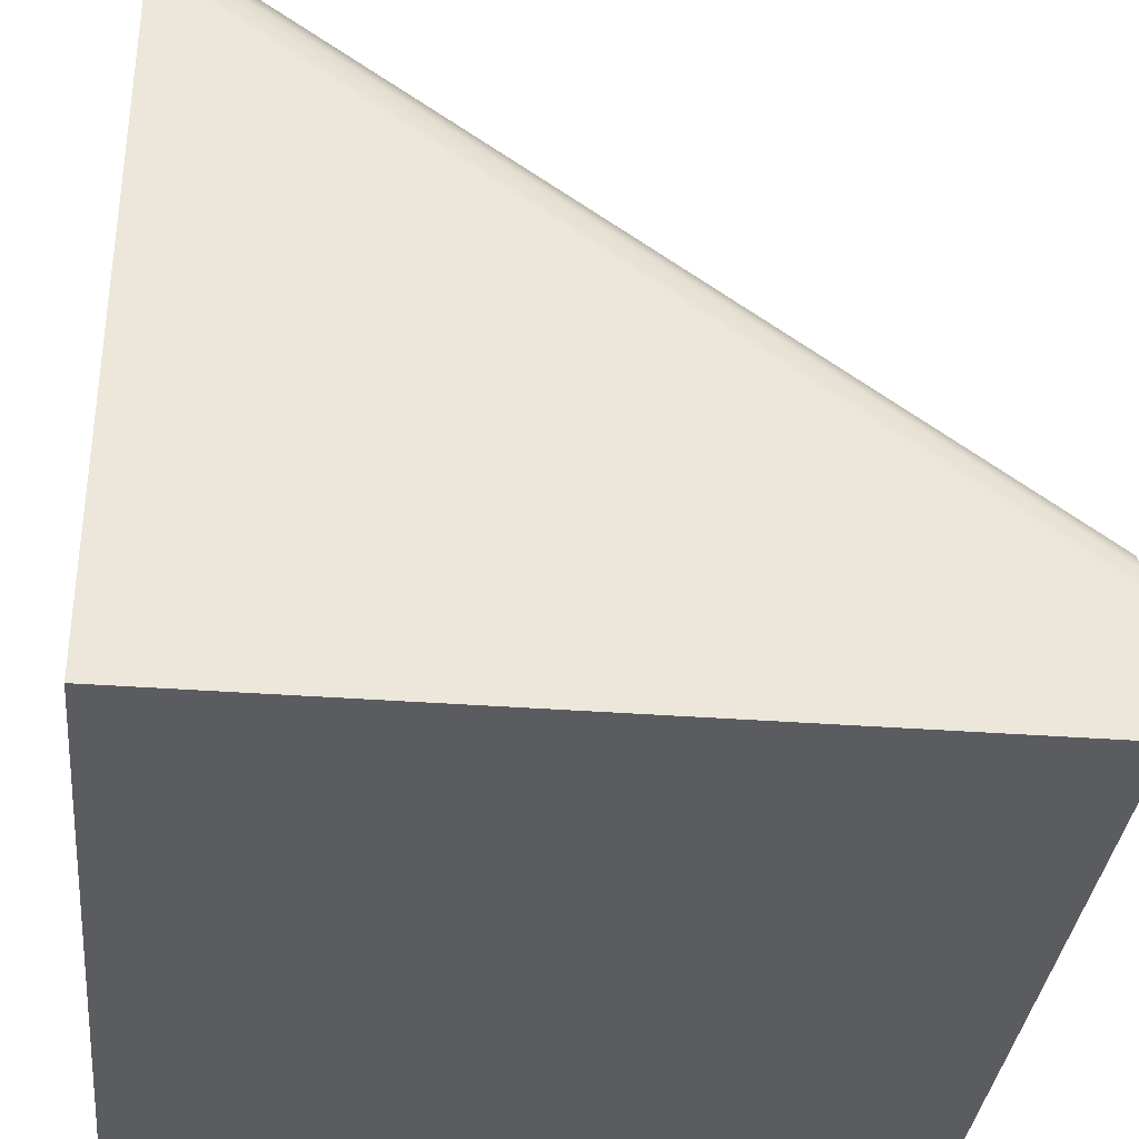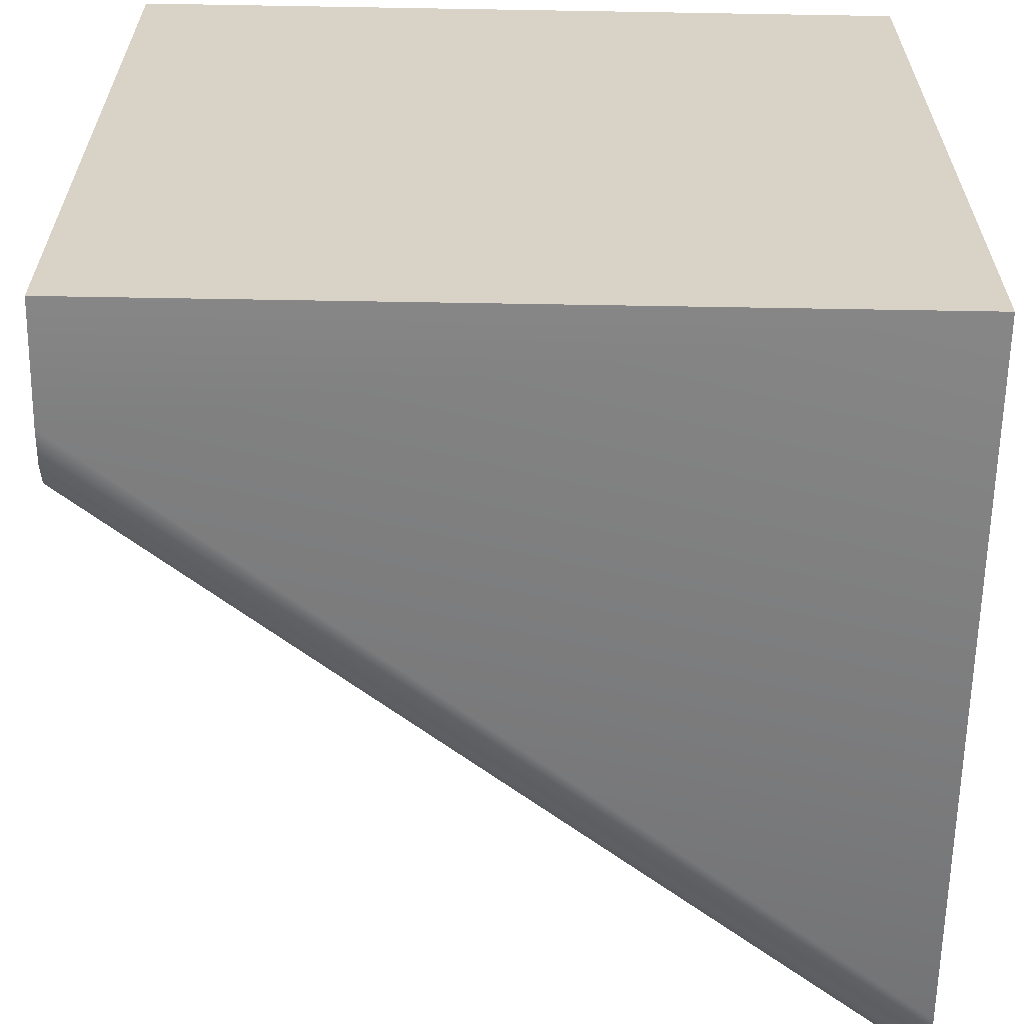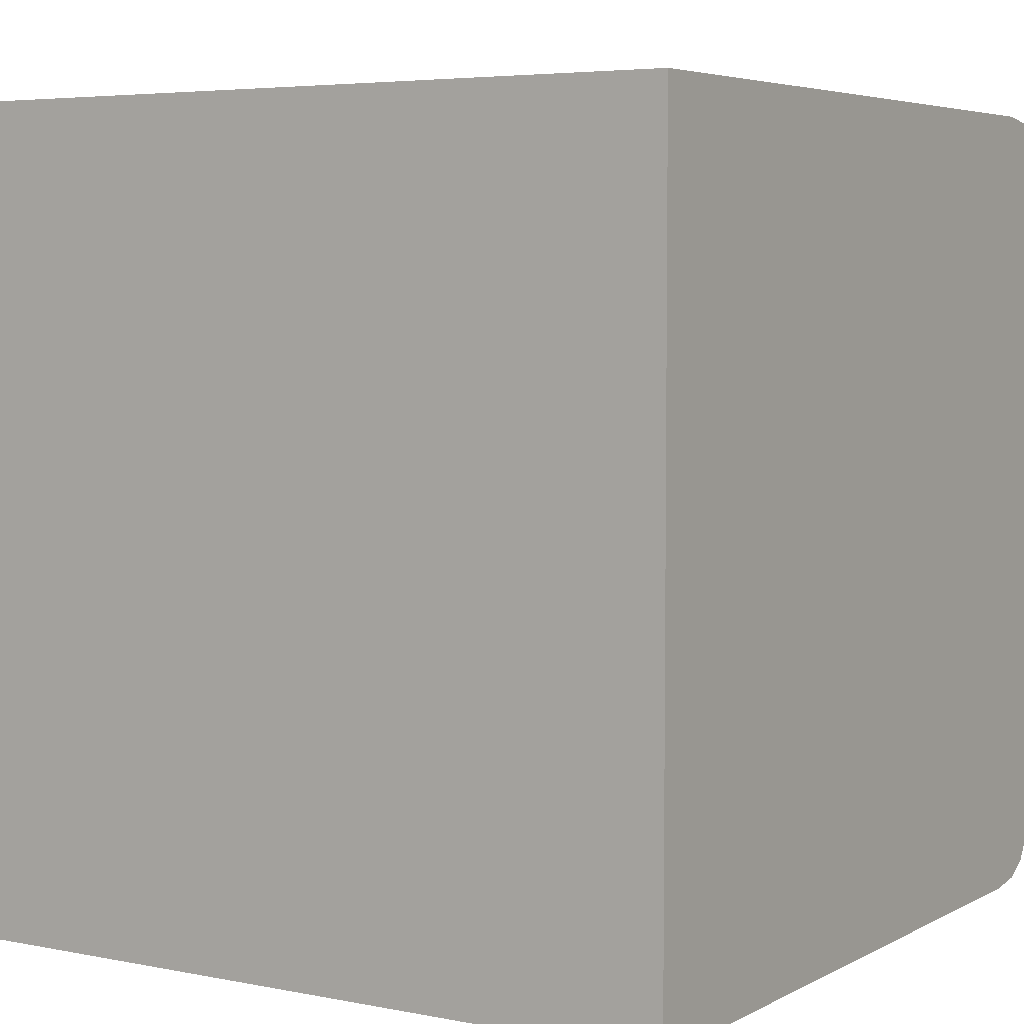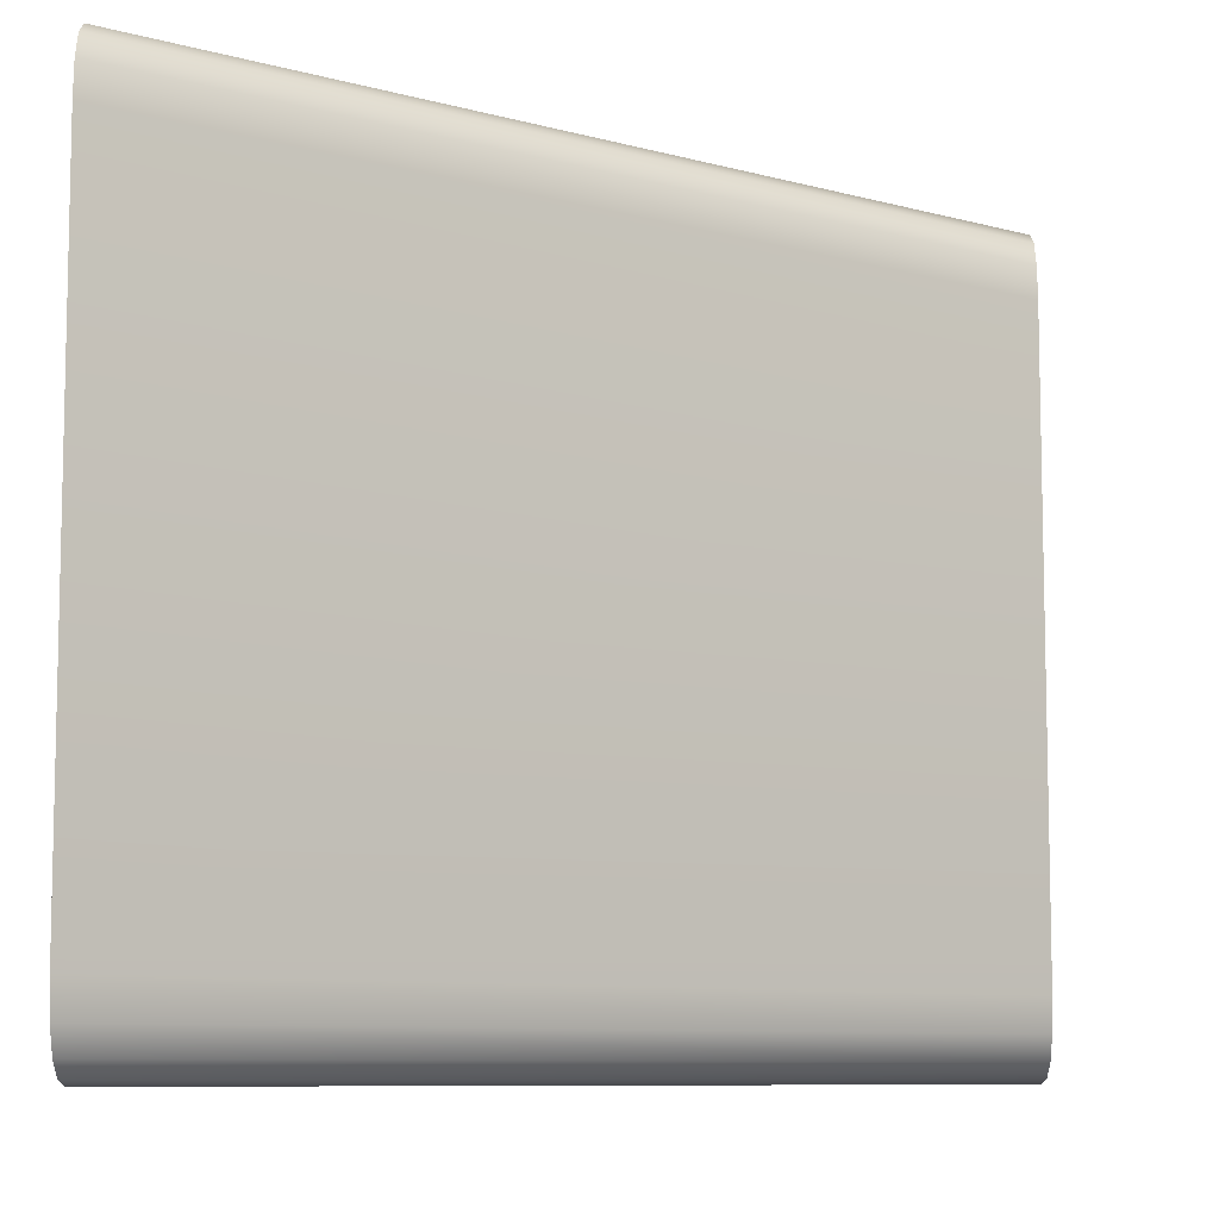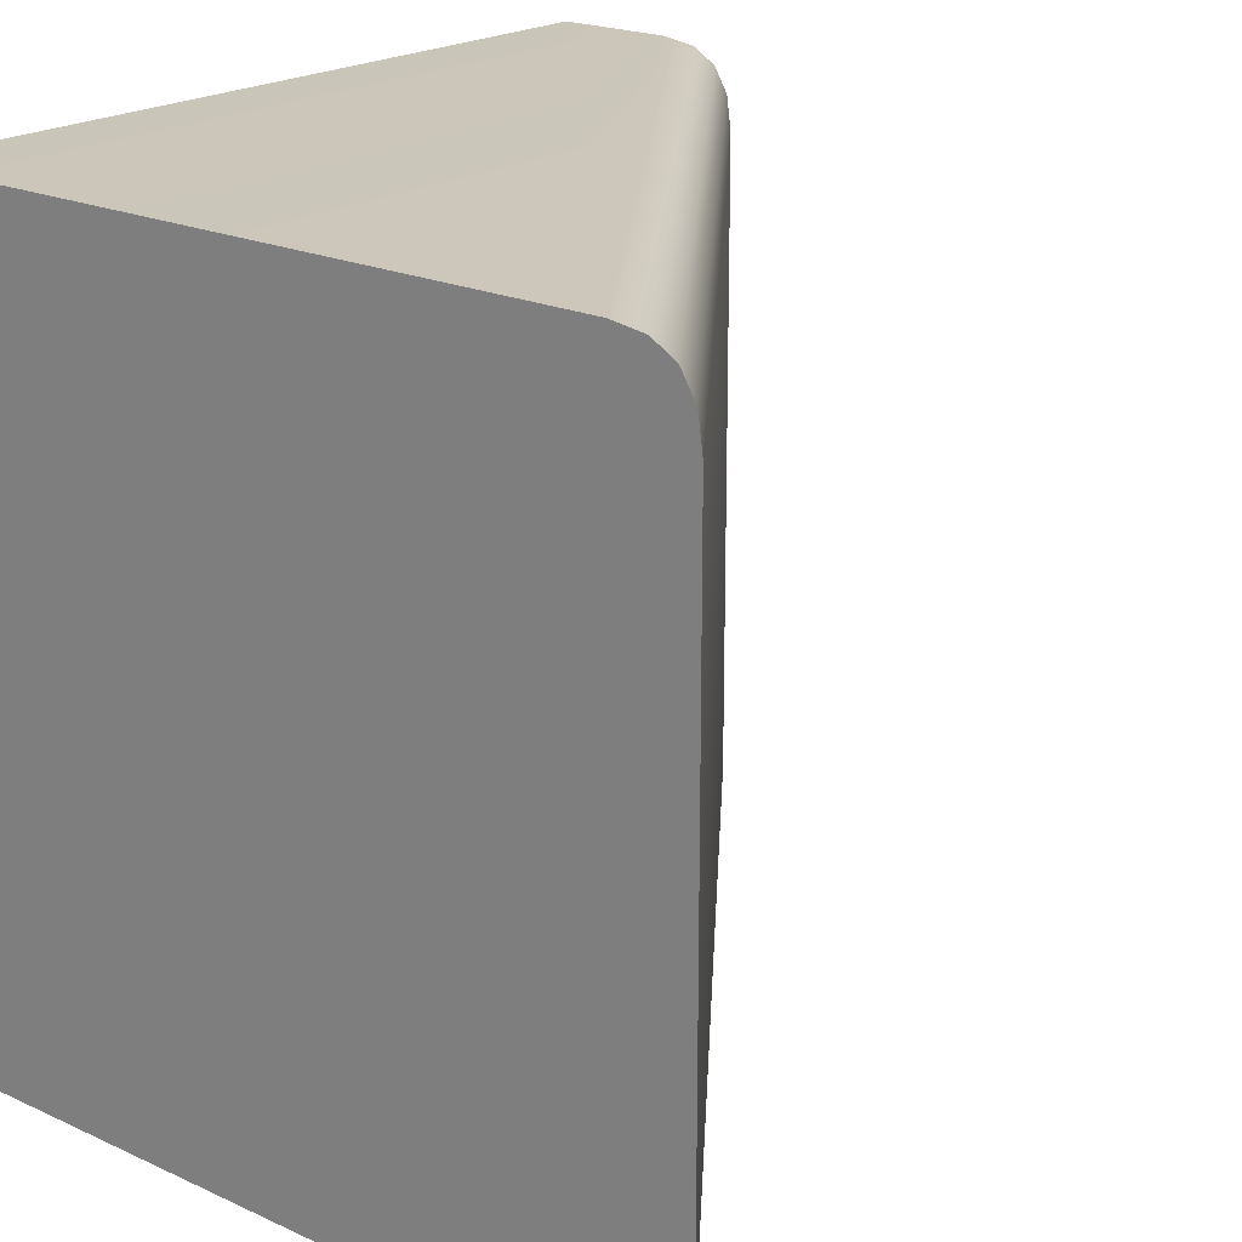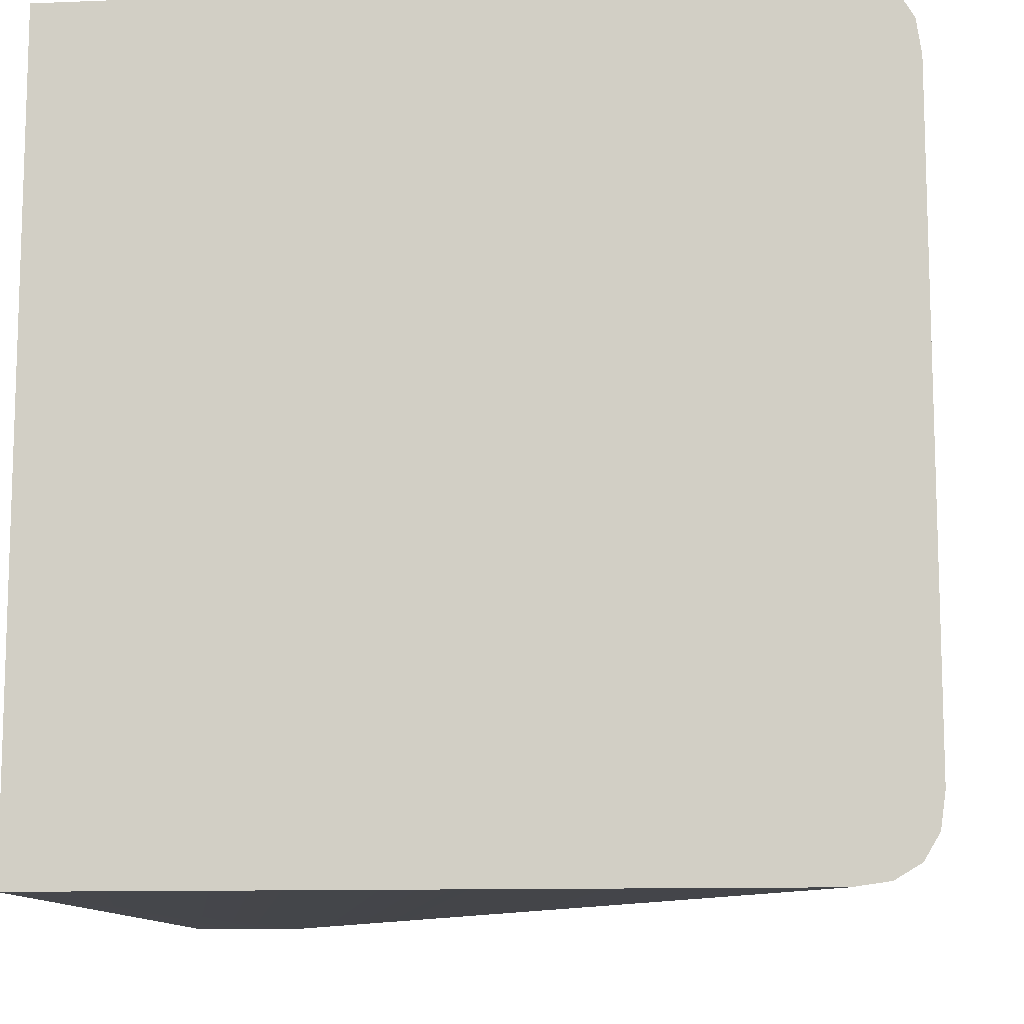
<metadata>
{"format":"obj","ext":"obj","renderer":"f3d","projection":"perspective","resolution":1024,"background":"white","views":[{"elev":-34.6,"azim":174.2,"up":"+Y"},{"elev":-62.3,"azim":-1.0,"up":"+Z"},{"elev":4.9,"azim":32.4,"up":"+Z"},{"elev":-8.4,"azim":179.5,"up":"+Z"},{"elev":20.6,"azim":129.7,"up":"+Z"},{"elev":-11.2,"azim":95.7,"up":"+Z"}]}
</metadata>
<code>
v  80 0 140
v  80 0 100
v  120 0 100
v  120 0 140
v  80 10 136
v  120 40 136
v  120 40 104
v  80 10 104
v  120 36 140
v  80 6 140
v  120 36 100
v  120 37.75 100.2
v  120 39 101
v  120 39.75 102.2
v  120 39.75 137.8
v  120 39 139
v  120 37.75 139.8
v  80 6 100
v  80 7.75 139.8
v  80 9 139
v  80 9.75 137.8
v  80 9.75 102.2
v  80 9 101
v  80 7.75 100.2
g Midt_block_small_hill_left
f 1 2 3 4
f 5 6 7 8
f 1 4 9 10
f 3 11 12 13
f 3 13 14 7
f 4 3 7 9
f 7 6 15 16
f 7 16 17 9
f 3 2 18 11
f 1 10 19 20
f 1 20 21 5
f 2 1 5 18
f 5 8 22 23
f 5 23 24 18
f 15 6 5 21
f 22 8 7 14
f 16 15 21 20
f 17 16 20 19
f 9 17 19 10
f 23 22 14 13
f 24 23 13 12
f 18 24 12 11

</code>
